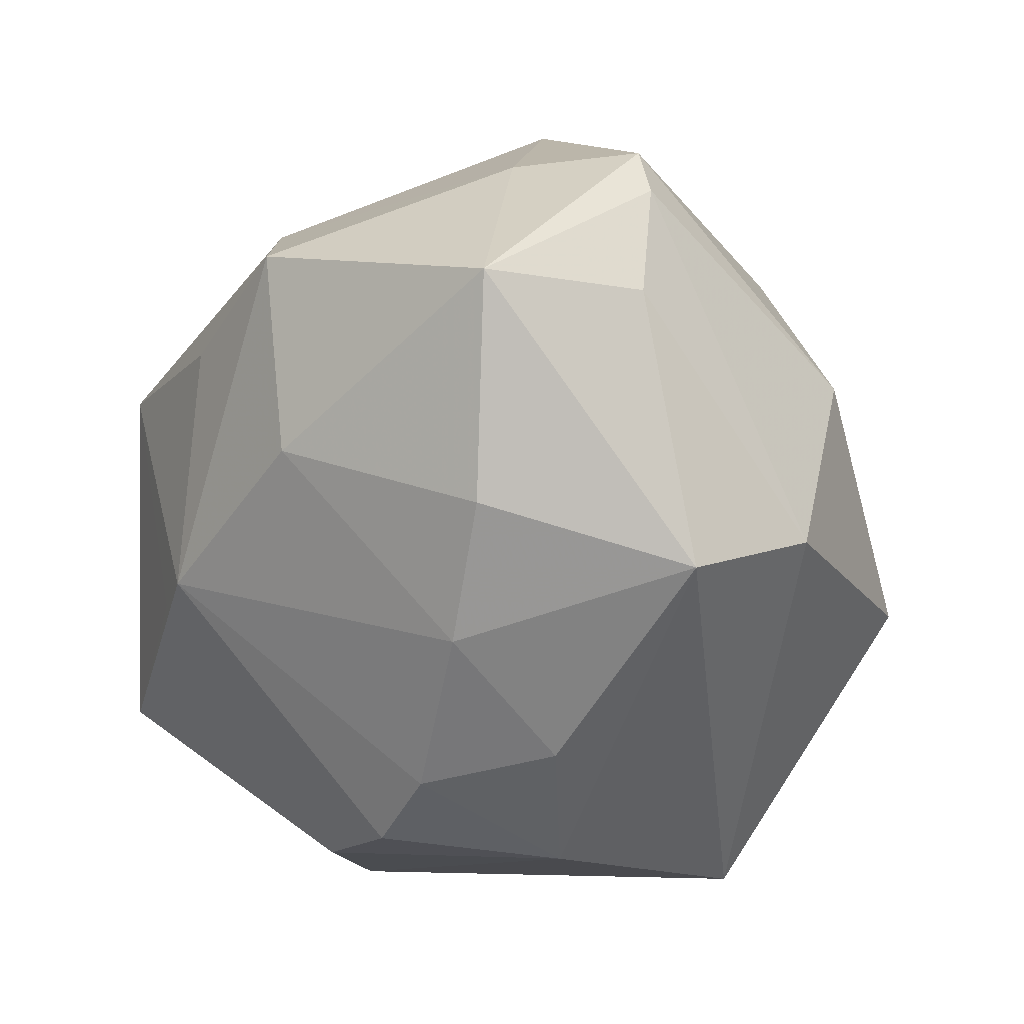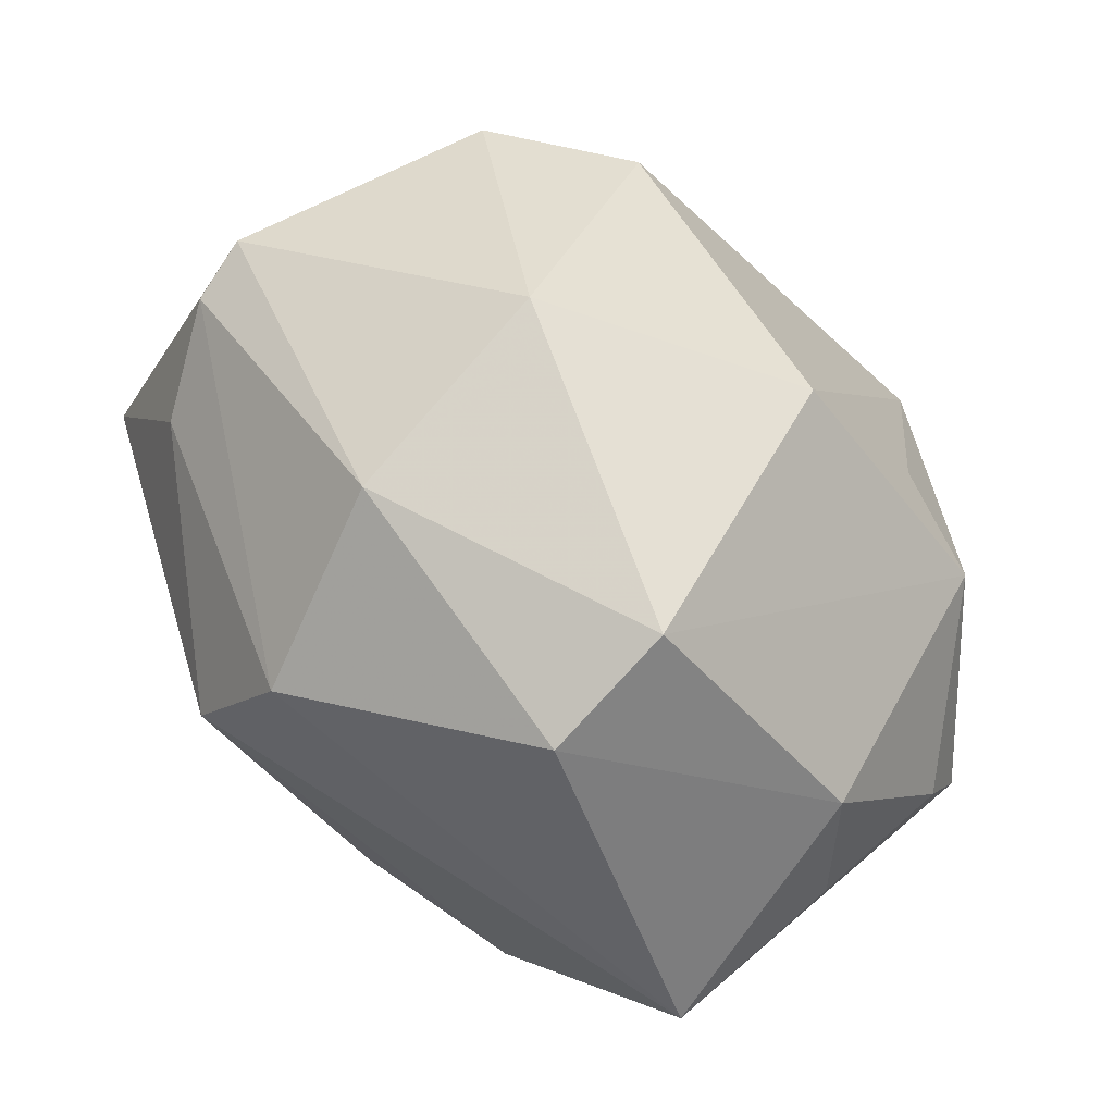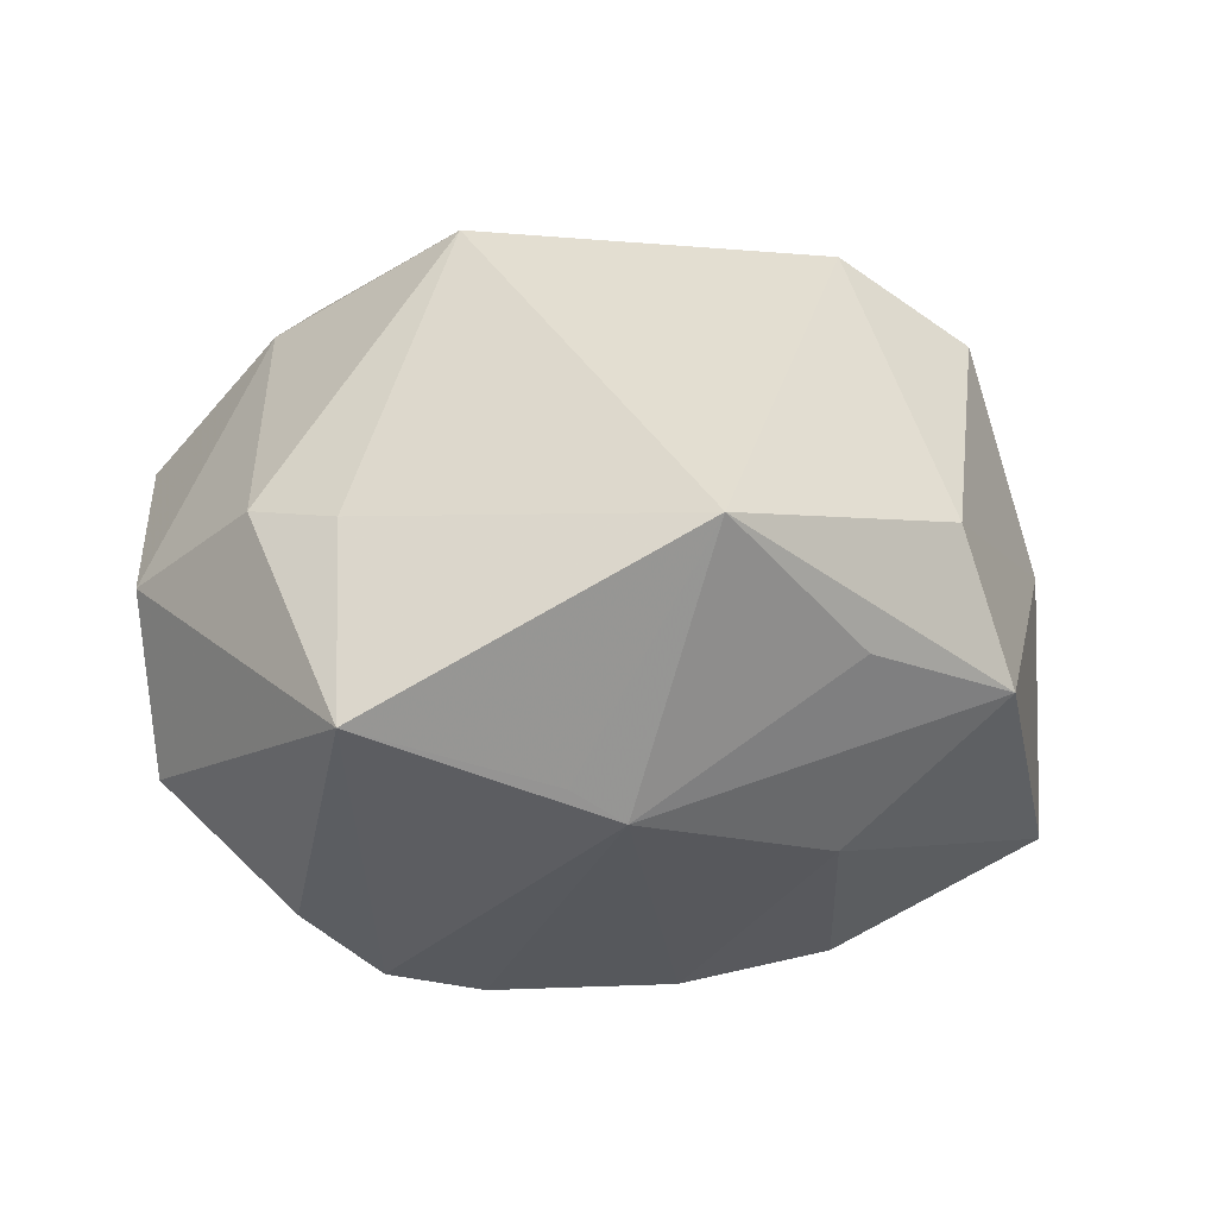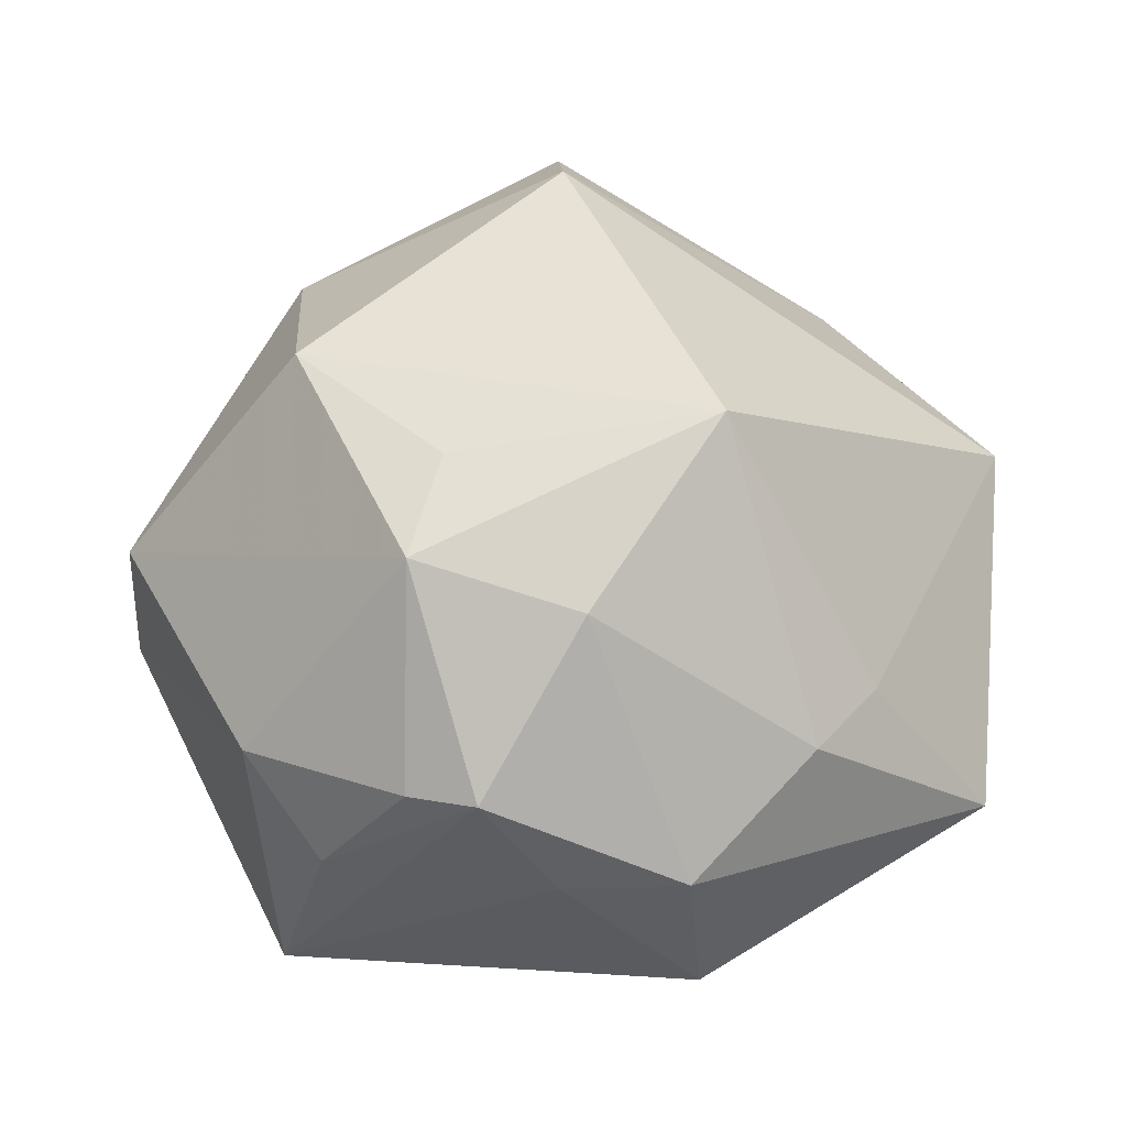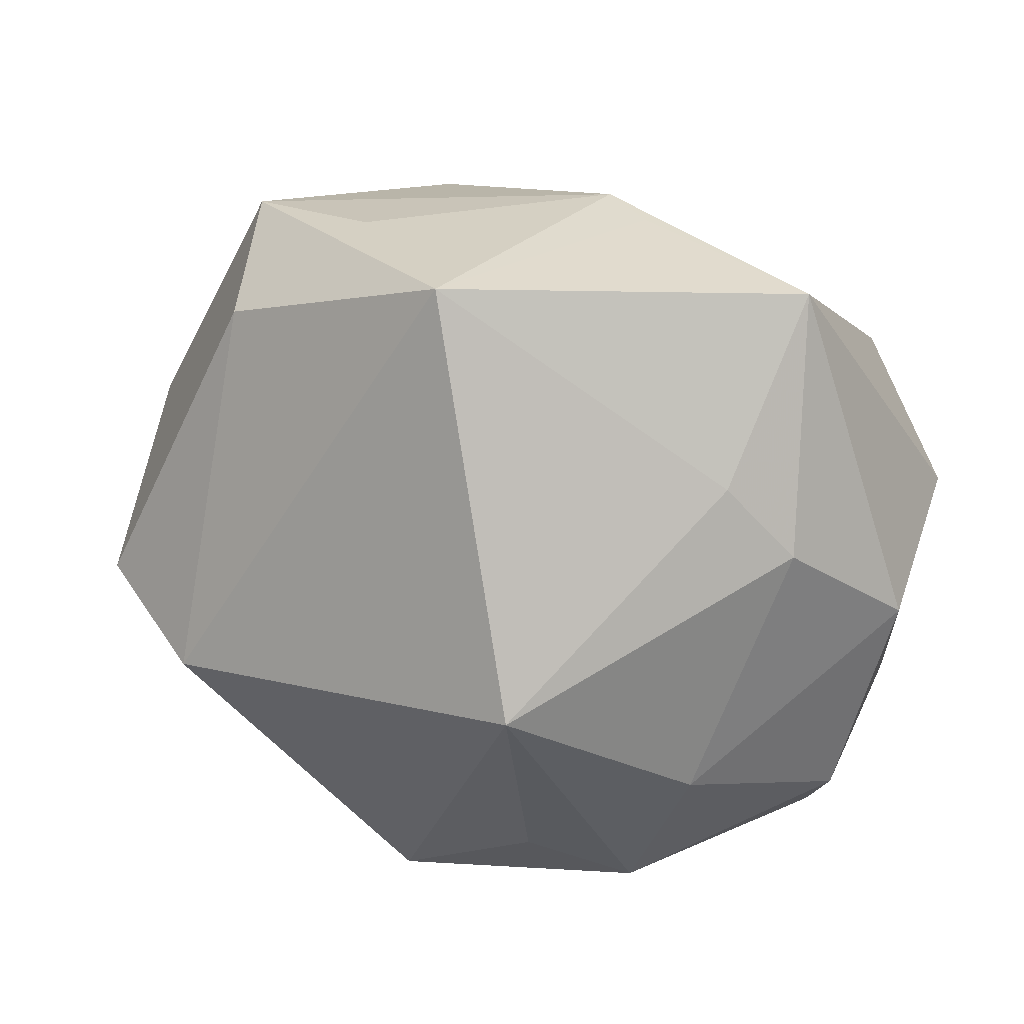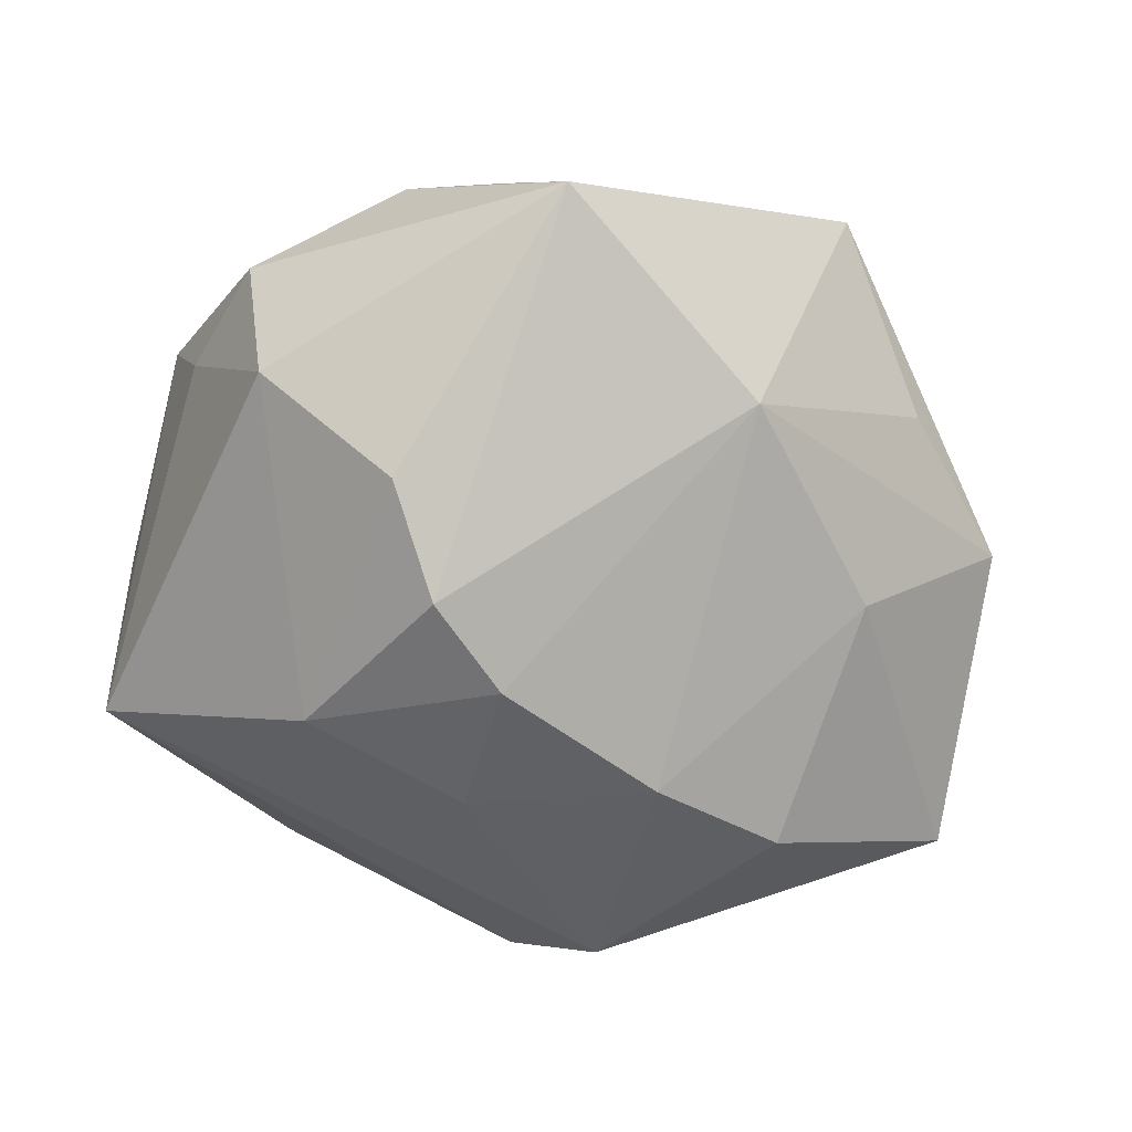
<metadata>
{"format":"obj","ext":"obj","renderer":"f3d","projection":"perspective","resolution":1024,"background":"white","views":[{"elev":-58.5,"azim":-96.5,"up":"+Z"},{"elev":-78.5,"azim":-45.0,"up":"+Y"},{"elev":5.0,"azim":171.0,"up":"+Z"},{"elev":45.6,"azim":88.4,"up":"+Z"},{"elev":50.0,"azim":24.8,"up":"+Y"},{"elev":-50.3,"azim":144.5,"up":"+Z"}]}
</metadata>
<code>
v 0.04262 -0.001502 0.002152
v 0.0289 -0.03164 0.007135
v 0.03039 0.001407 0.02683
v -0.04781 -0.00839 0.001734
v 0.01406 0.01477 0.03654
v -0.01905 0.02653 -0.01983
v 0.007512 0.03858 -0.01174
v 0.04377 0.01076 0.003703
v 0.005986 -0.005458 -0.03533
v 0.03408 -0.02929 -0.01899
v 0.01118 0.008444 -0.03554
v -0.03433 0.03033 -0.005151
v -0.02491 -0.02714 0.01968
v -0.01617 -0.02981 -0.02329
v 0.04187 0.01228 -0.01395
v 0.0362 -0.0243 -0.001018
v -0.03822 0.0005607 0.02594
v 0.03915 -0.01567 0.01203
v 0.02264 -0.008054 -0.03193
v 0.02117 0.01188 -0.03291
v 0.02635 0.02944 0.01123
v 0.03392 0.02306 0.01142
v -0.02392 -0.03372 -0.002678
v 0.02543 -0.01501 0.02951
v 0.003652 -0.04494 -0.00567
v -0.04644 -0.009642 -0.004764
v -0.004676 0.04517 0.01221
v -0.02316 0.006084 -0.03325
v -0.007806 0.006916 -0.03591
v -0.02938 0.02966 0.0102
v -0.04388 0.00772 -0.02239
v 0.04175 -0.008922 0.01338
v 0.0274 0.0417 -0.005633
v -0.02482 0.0007223 0.03476
v 0.02948 0.01717 -0.02602
v -0.01796 -0.01703 -0.03324
v 0.003036 -0.04452 0.008415
v -0.04405 0.004818 0.003057
v 0.0148 -0.01156 0.0325
v -0.0001539 -0.02597 0.03206
v 0.00213 0.03718 -0.01512
v -0.01914 0.03715 -0.0006712
v -0.04009 -0.009212 -0.01578
f 40 5 34
f 33 7 27
f 34 5 27
f 31 4 38
f 13 40 34
f 21 22 33
f 5 22 21
f 33 27 21
f 21 27 5
f 31 38 12
f 25 14 10
f 19 15 10
f 3 24 32
f 5 24 3
f 3 22 5
f 5 40 39
f 39 24 5
f 40 24 39
f 40 13 37
f 37 24 40
f 23 13 4
f 23 14 25
f 25 37 23
f 23 37 13
f 8 3 32
f 22 3 8
f 33 22 8
f 8 15 33
f 42 12 27
f 17 38 4
f 17 13 34
f 4 13 17
f 31 12 6
f 41 7 33
f 41 27 7
f 41 42 27
f 12 42 41
f 41 6 12
f 35 15 19
f 33 15 35
f 16 10 32
f 10 16 2
f 24 37 2
f 25 10 2
f 2 37 25
f 26 23 4
f 26 43 14
f 14 23 26
f 26 4 31
f 31 43 26
f 1 8 32
f 15 8 1
f 32 10 1
f 1 10 15
f 30 12 38
f 38 17 30
f 27 12 30
f 34 27 30
f 30 17 34
f 19 11 20
f 20 35 19
f 11 41 20
f 20 41 33
f 33 35 20
f 31 6 28
f 19 10 36
f 36 10 14
f 31 28 36
f 36 43 31
f 14 43 36
f 18 16 32
f 18 2 16
f 32 24 18
f 24 2 18
f 9 11 19
f 19 36 9
f 29 36 28
f 29 9 36
f 11 9 29
f 29 41 11
f 6 41 29
f 29 28 6

</code>
